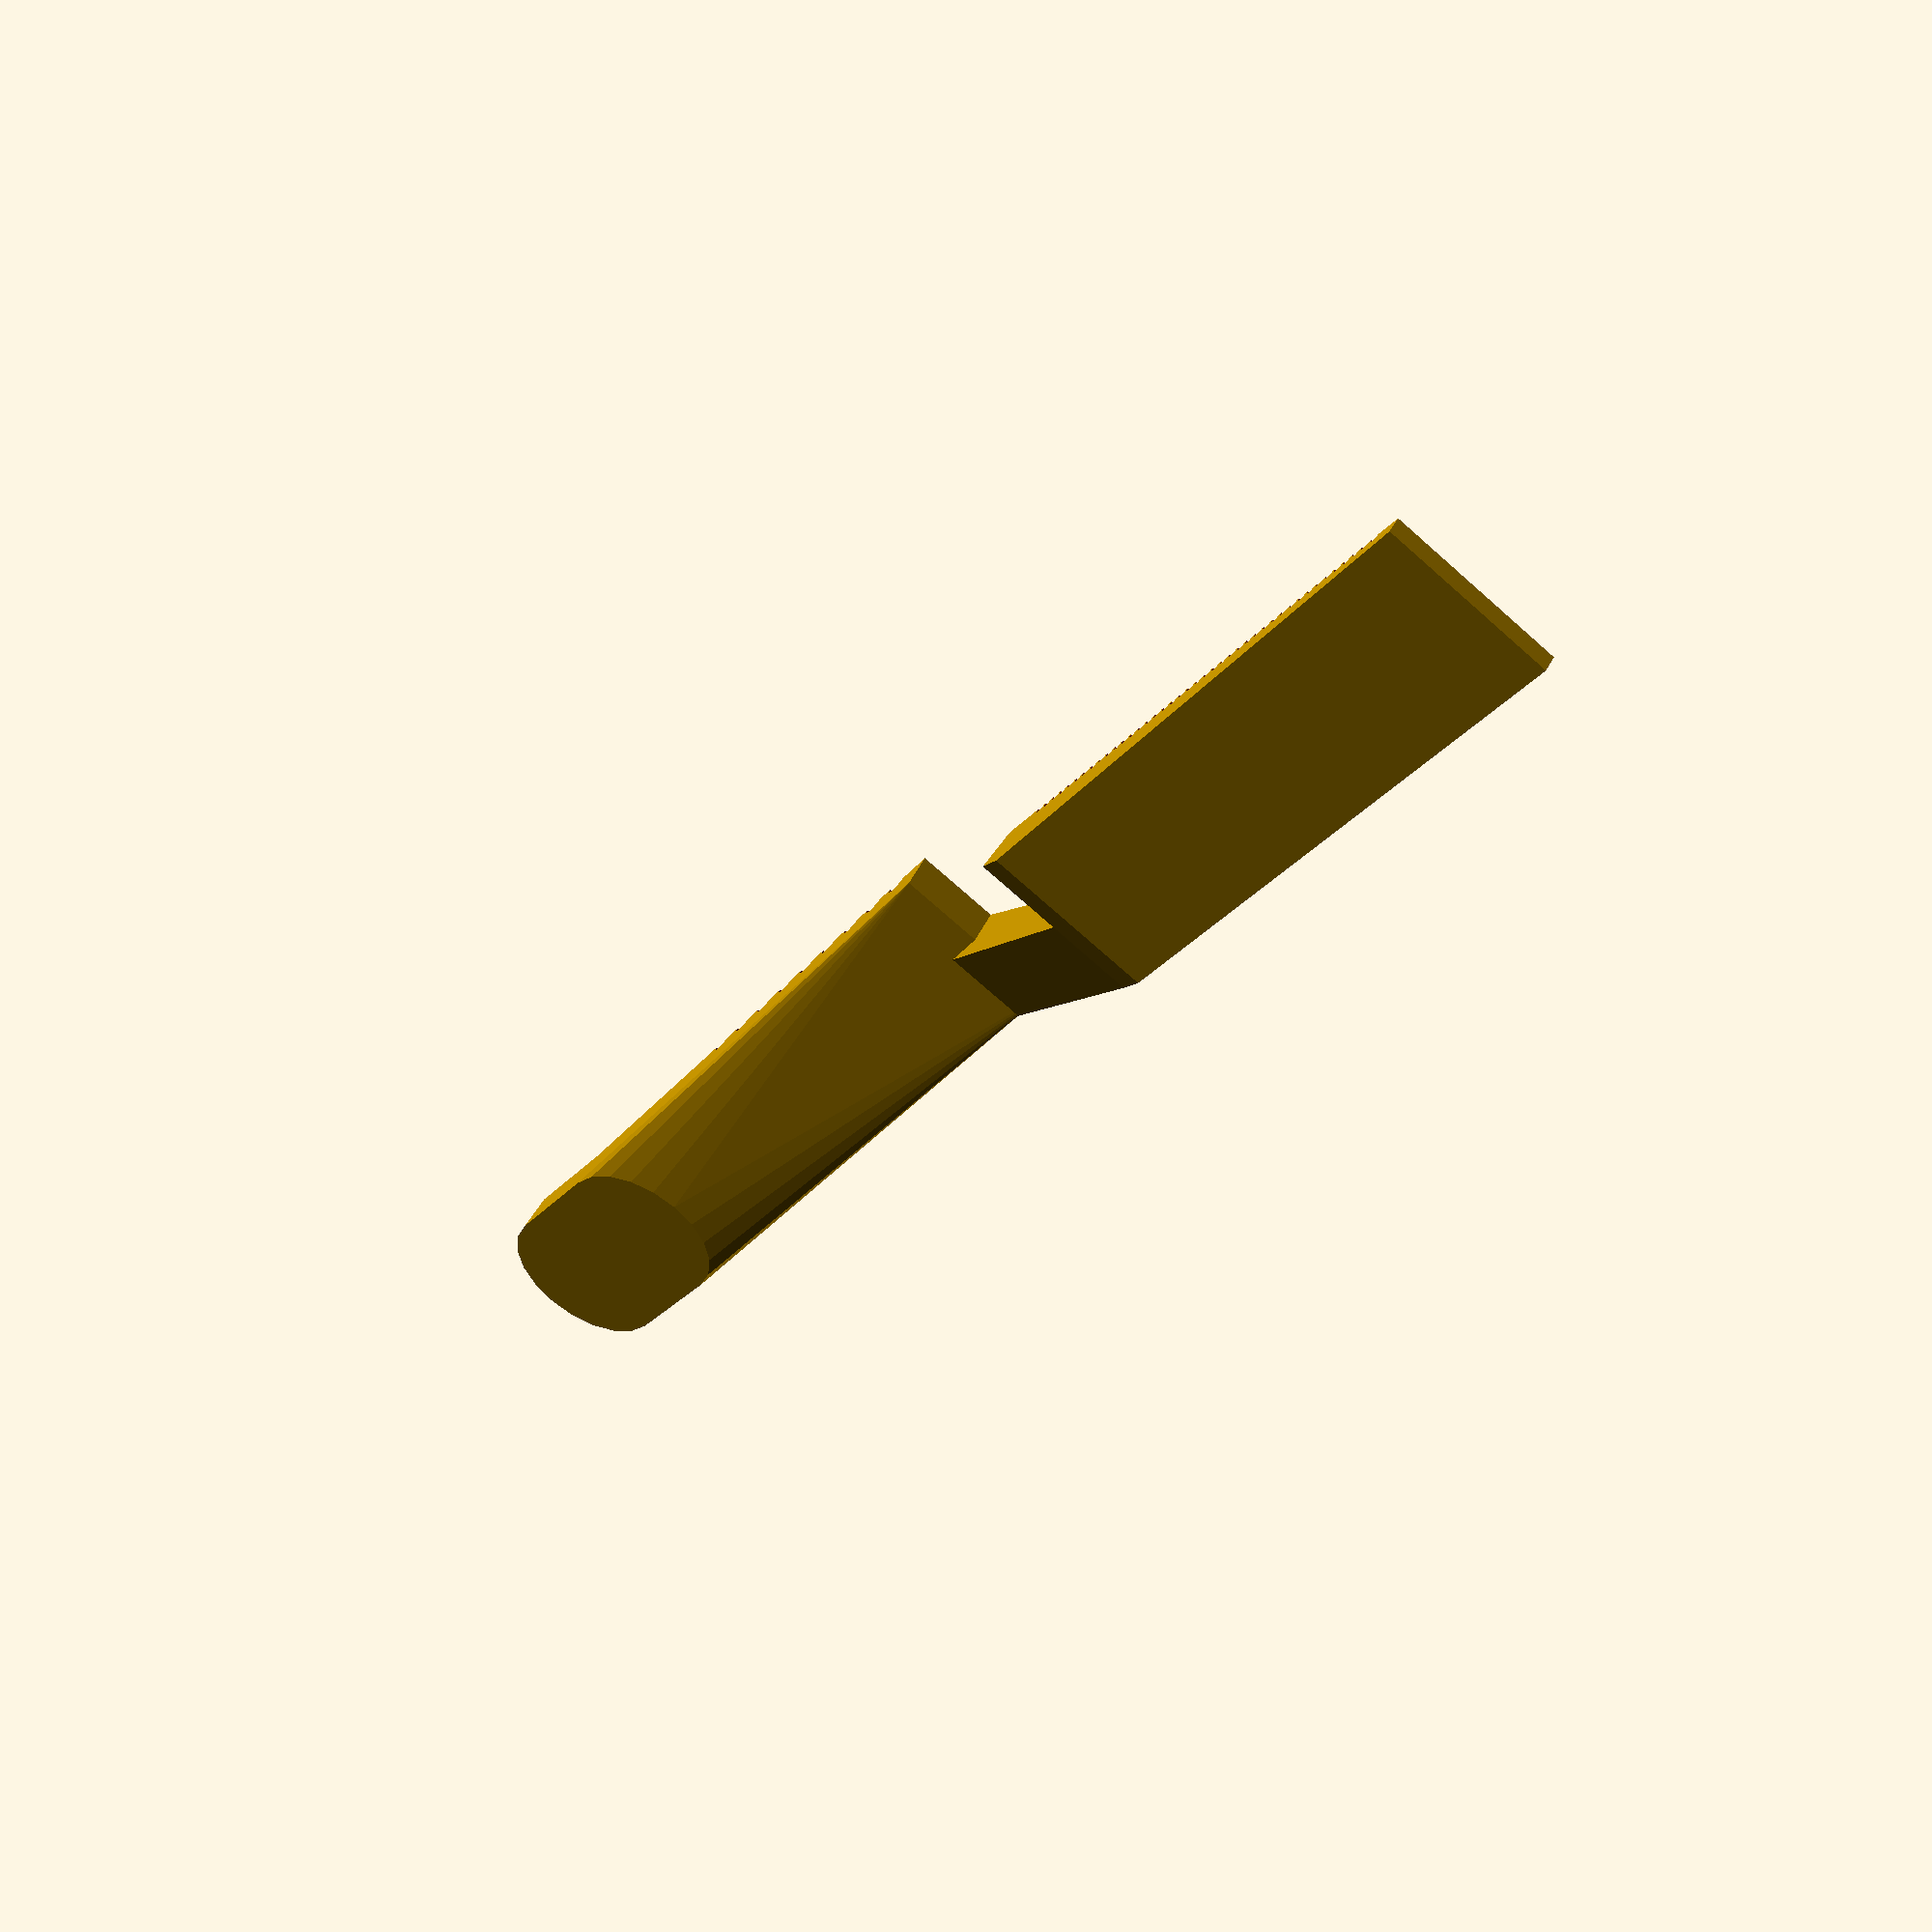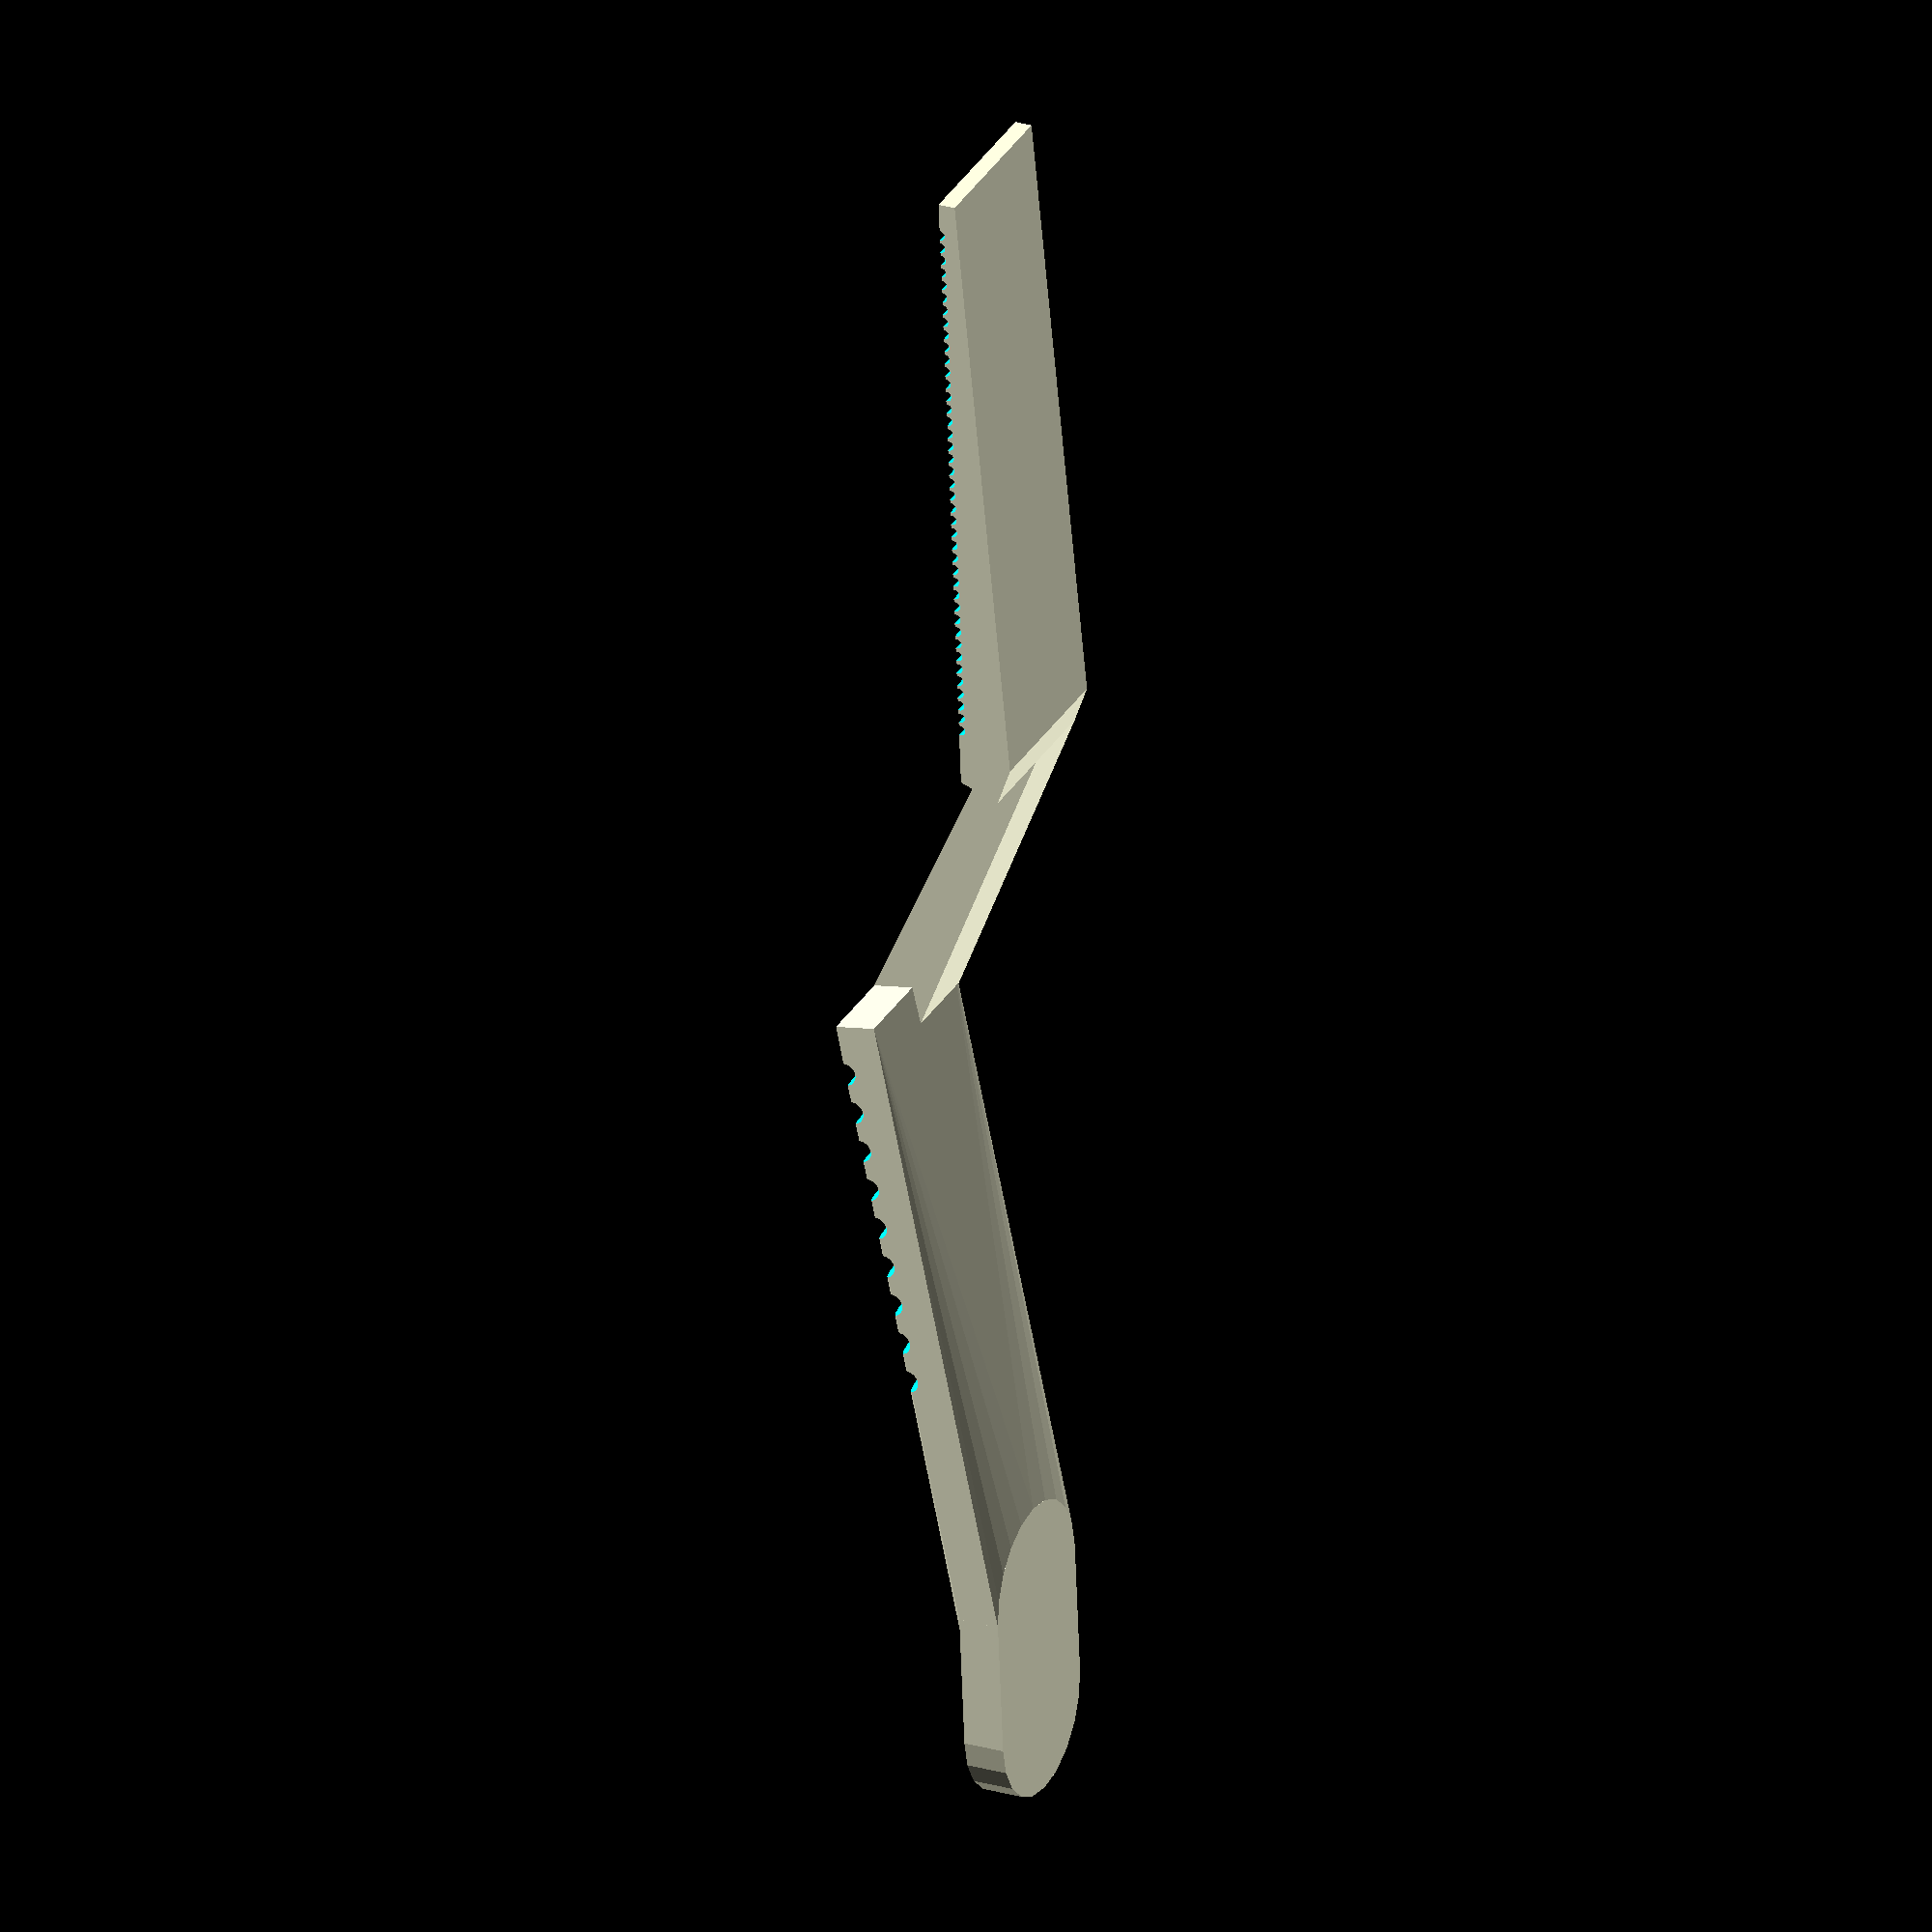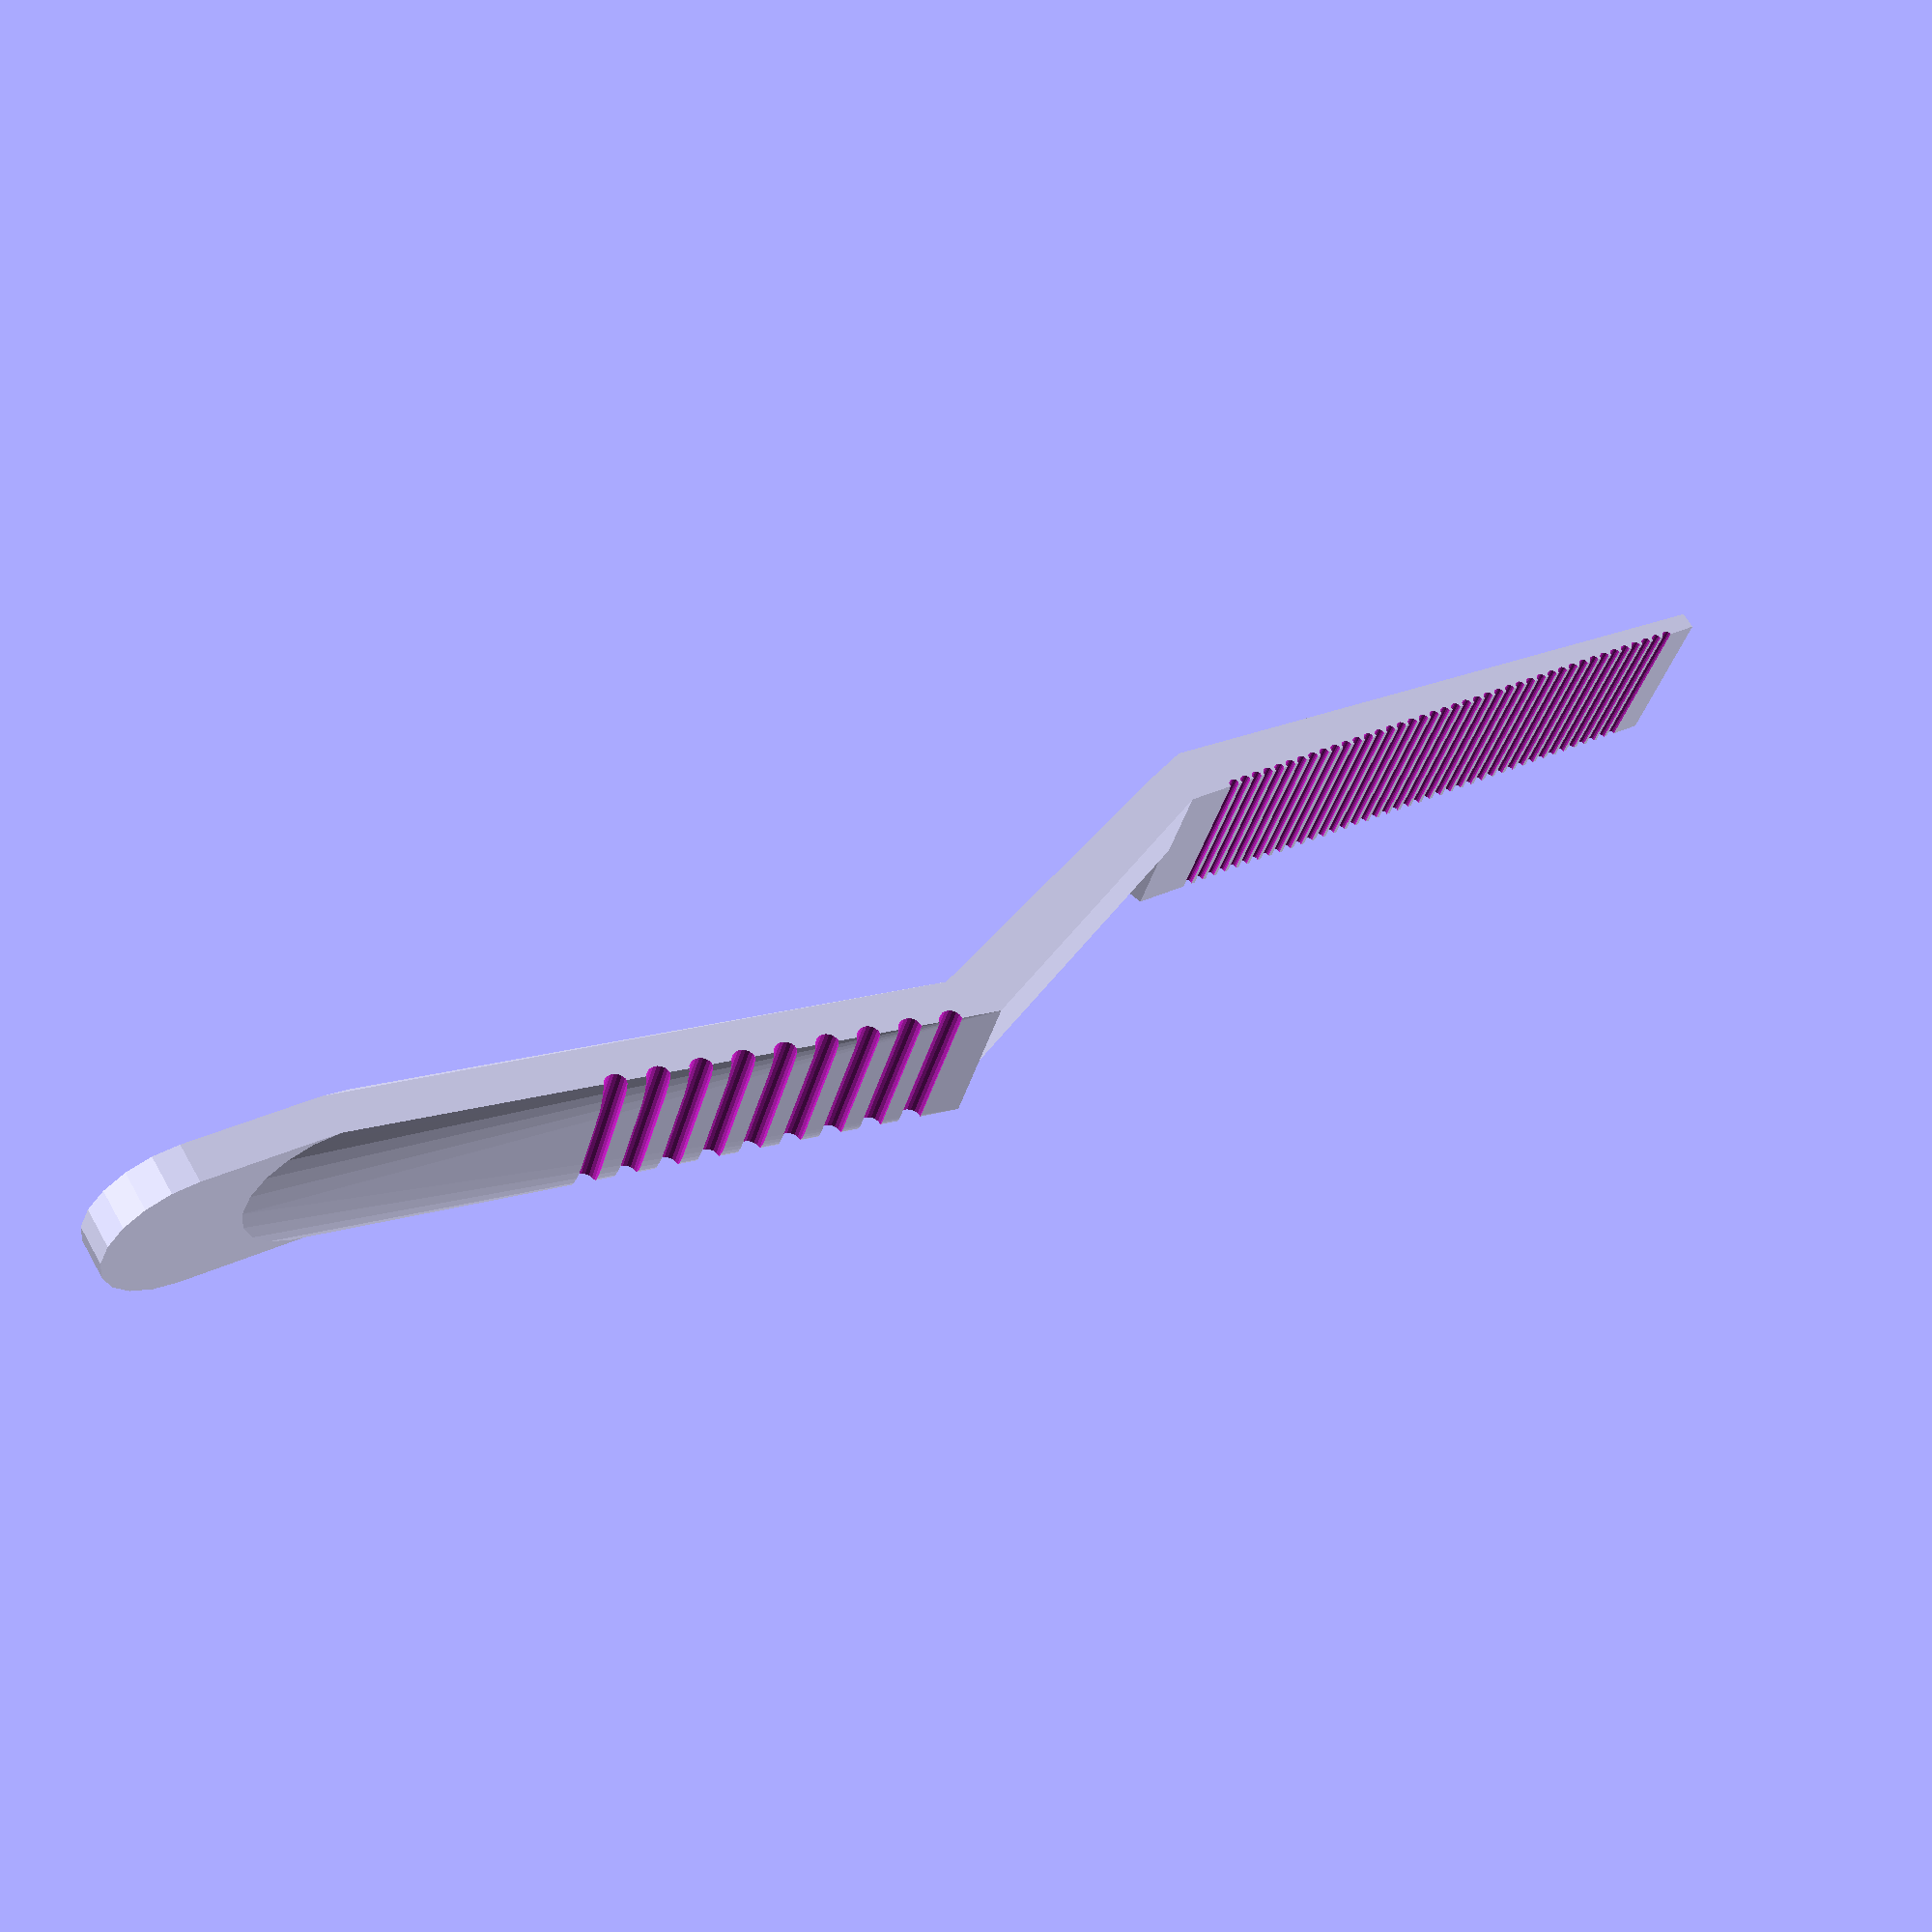
<openscad>
//cyntia vilte 29 de agosto parte del clip

radio_mayor=2.5;//lo utilizo para la parte redondeada de la punta
radio_menor=1.5;//lo utilizo para hacer los dientitos y para el agarre
z1=1.2; //de la parte de la base
fn1=20;

module clipp()
 {
  difference()
  {
   union()
   {
    hull()//une un recatangulo y un cilindro,tal que su rellenado esta inclinado(en donde se debe agarrar el clip)
    {
     translate([-22,0,z1*3])
      rotate([0,9,0])  
       cube([z1,radio_mayor*2,z1],center=true);//un rectangulo en ubicacion alta
     translate([-4,0,0])  
      cylinder(r=radio_mayor,h=z1,$fn=fn1);//cilindro en la punta   
    }
    hull()//forma en mini "tobogan" del medio
    {
     translate([-22,-radio_mayor/2,z1*3])//es la parte de arriba que con los cilindros puedo agarrar
      rotate([0,9,0])  
       cube([z1,radio_mayor,z1],center=true);   
     translate([-32,-radio_mayor,-radio_mayor/2-0.25])//es un cubo que se encuentra en la parte baja y rellenandolo con la aparte de arriba forma el mini "tobogan" del medio
      rotate([0,-21,0])  
       cube([z1,radio_mayor,z1]);
    }
    hull()//une la punta en donde estan los dientitos, con la parte baja
    {
     translate([-32,-radio_mayor,-radio_mayor/2-0.25])
      rotate([0,-21,0])
       cube([z1,radio_mayor*2,z1]);
     translate([-50,-radio_mayor,-radio_menor/3])//la punta
      cube([radio_mayor,radio_mayor*2,radio_menor/3]);   
    }
   }
  union()//son los espacios cilindricos que utilizo para hacer los dientes y el agarre
  {
   for(i=[0:8])
    translate([1.2*i,0,i*-0.194])     
     translate([-21,0,z1*3.4])
      rotate([90,0,0])
       cylinder(r=z1/3.5,h=radio_mayor*2+0.1,center=true,$fn=fn1);//el agarre
   for(j=[0:40])
    translate([j/2.5,0,0])   
     translate([-50-radio_menor+2.5,0,0])
      rotate([90,0,0])
       cylinder(r=z1/8,h=radio_mayor*2+0.1,center=true,$fn=fn1);//los dientitos
   }    
  }
  hull()//es la otra punta, en donde no estan los dientitos
  {
   cylinder(r=radio_mayor,h=z1,$fn=fn1); 
   translate([-4,0,0])  
    cylinder(r=radio_mayor,h=z1,$fn=fn1);
  }   
 }
 clipp();

</openscad>
<views>
elev=311.5 azim=57.3 roll=206.9 proj=p view=wireframe
elev=334.4 azim=94.8 roll=115.6 proj=o view=solid
elev=117.3 azim=15.7 roll=209.4 proj=p view=solid
</views>
